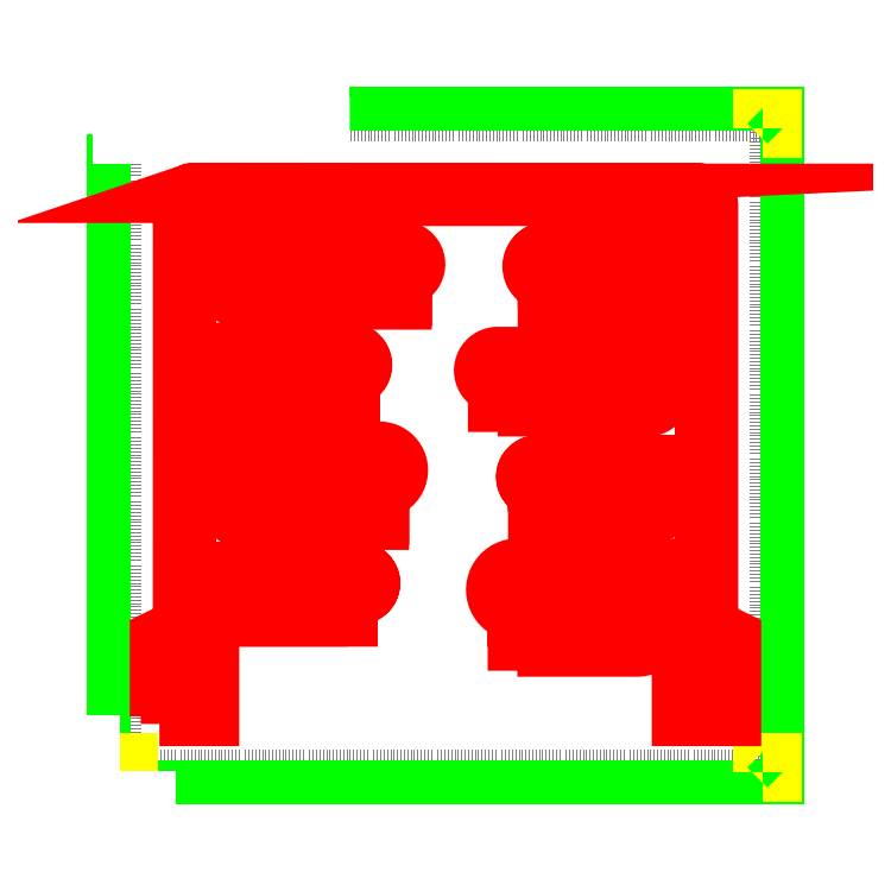
<metadata>
{"format":"dxf","ext":"dxf","renderer":"ezdxf+matplotlib","layout":"modelspace","background":"white","min_lineweight":24,"dpi":150}
</metadata>
<code>
0
SECTION
2
ENTITIES
0
VIEWPORT
8
VIEWPORTS
10
0
20
0
30
0
40
1
41
1
68
1
69
1
0
INSERT
8
XOR
2
CHIP_XOR
10
100
20
100
30
0
0
ENDSEC
0
EOF

</code>
